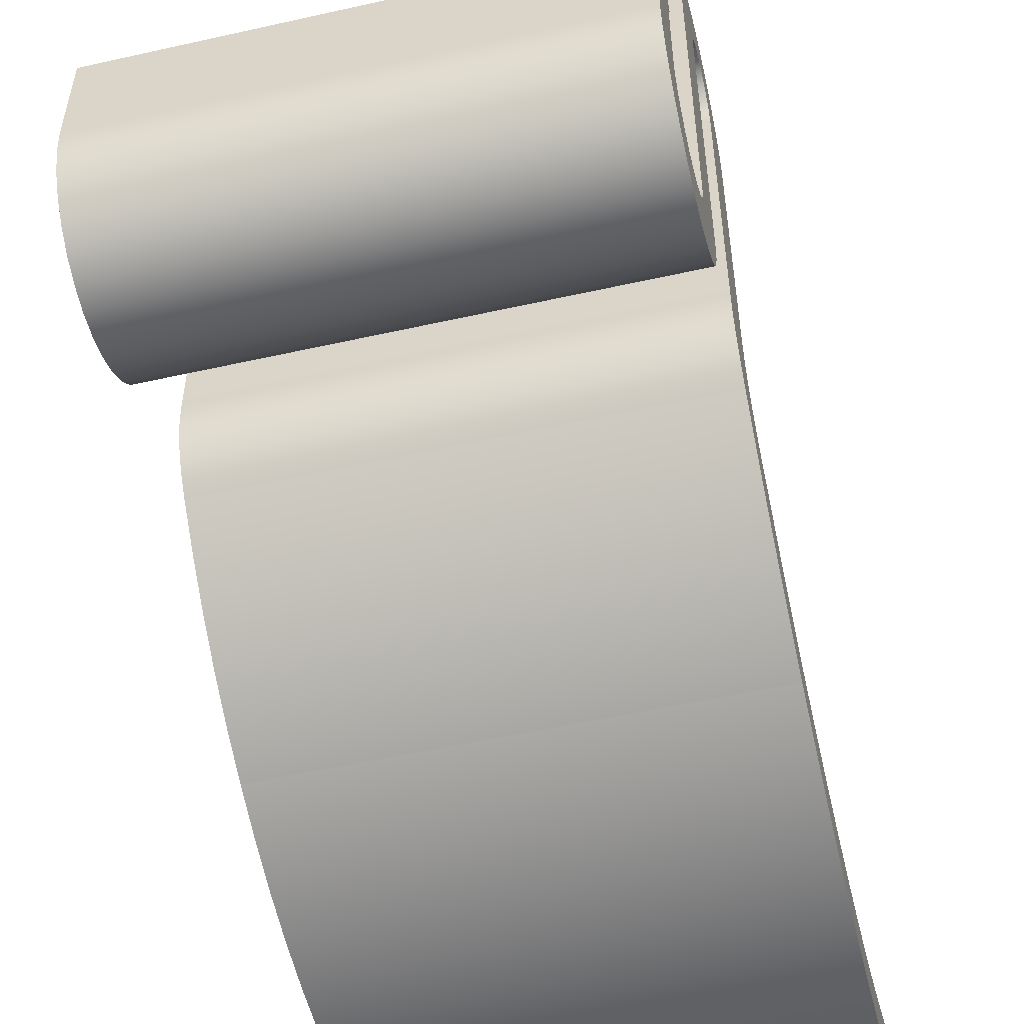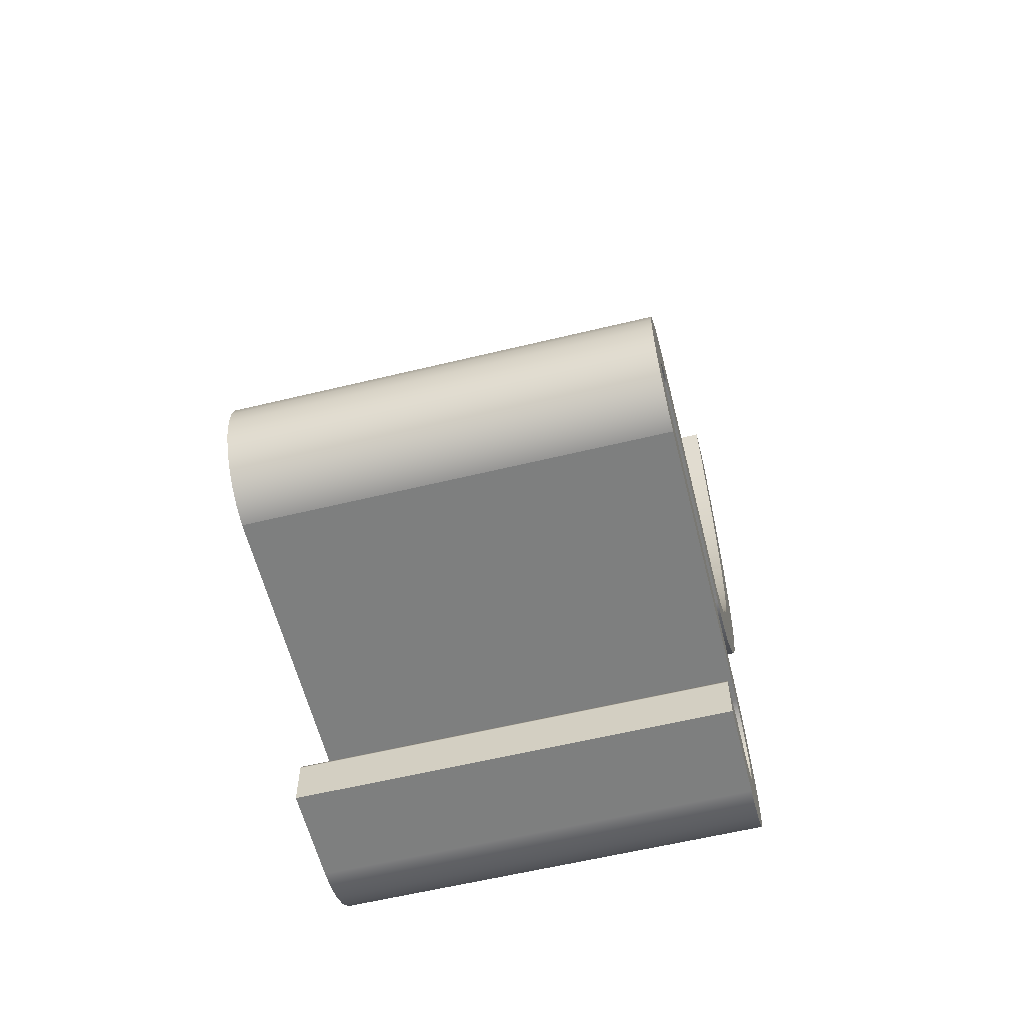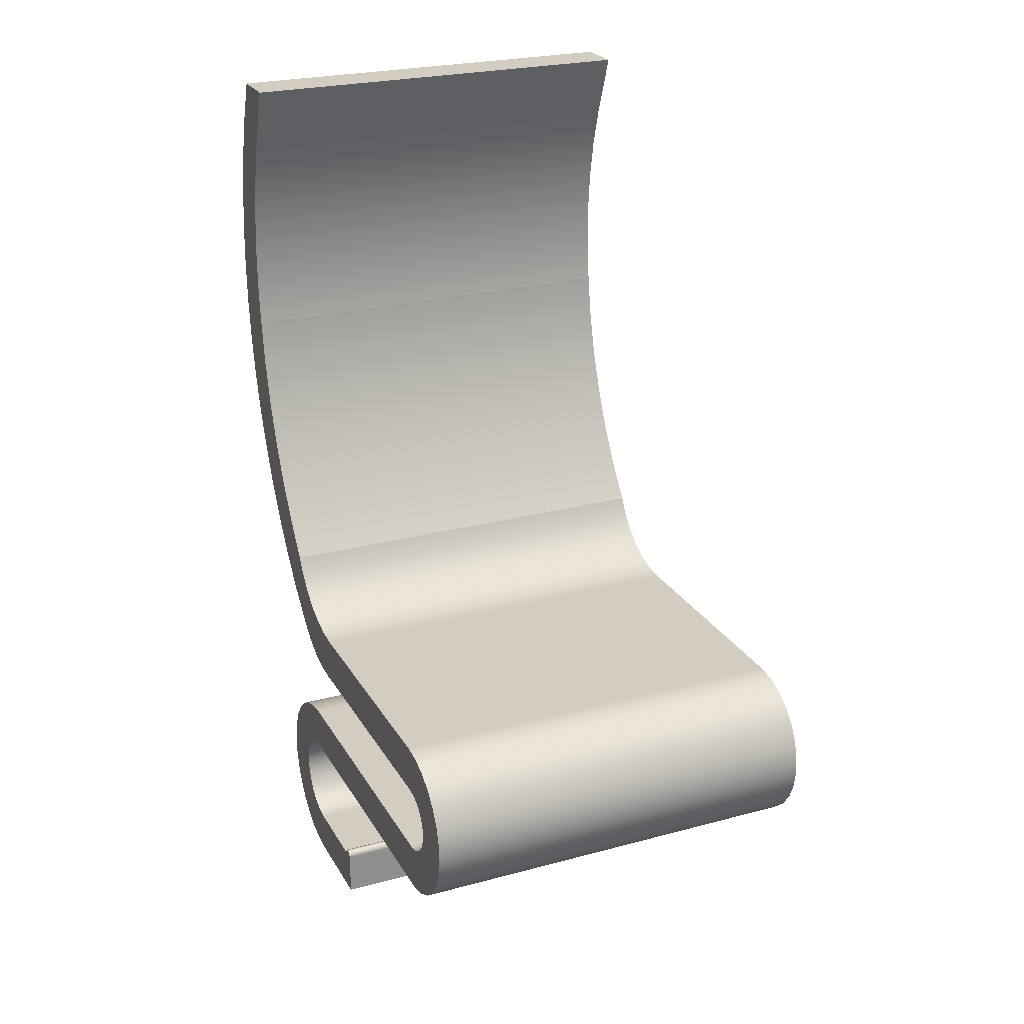
<metadata>
{"format":"obj","ext":"obj","renderer":"f3d","projection":"perspective","resolution":1024,"background":"white","views":[{"elev":-53.4,"azim":13.5,"up":"+Z"},{"elev":-59.6,"azim":14.0,"up":"+Y"},{"elev":24.7,"azim":-23.7,"up":"+Y"}]}
</metadata>
<code>
v 0 -0.5857 0.2
v 0 -0.5857 0.06313
v 0.6 -0.5857 0.06313
v 0.6 -0.5857 0.2
v 0 -0.5857 0.06313
v 0 -0.5827 0.03452
v 0 -0.5738 0.007153
v 0 -0.5594 -0.01777
v 0 -0.5402 -0.03915
v 0 -0.5169 -0.05606
v 0 -0.4906 -0.06776
v 0 -0.4624 -0.07375
v 0 -0.4337 -0.07375
v 0 -0.4055 -0.06776
v 0 -0.3792 -0.05606
v 0 -0.356 -0.03915
v 0 -0.3367 -0.01777
v 0 -0.3223 0.007153
v 0 -0.3134 0.03452
v 0 -0.3104 0.06313
v 0.6 -0.3104 0.06313
v 0.6 -0.3134 0.03452
v 0.6 -0.3223 0.007153
v 0.6 -0.3367 -0.01777
v 0.6 -0.356 -0.03915
v 0.6 -0.3792 -0.05606
v 0.6 -0.4055 -0.06776
v 0.6 -0.4337 -0.07375
v 0.6 -0.4624 -0.07375
v 0.6 -0.4906 -0.06776
v 0.6 -0.5169 -0.05606
v 0.6 -0.5402 -0.03915
v 0.6 -0.5594 -0.01777
v 0.6 -0.5738 0.007153
v 0.6 -0.5827 0.03452
v 0.6 -0.5857 0.06313
v 0 -0.52 0.2
v 0 -0.5857 0.2
v 0.6 -0.5857 0.2
v 0.6 -0.52 0.2
v 0 -0.3104 0.06313
v 0 -0.3104 0.5013
v 0.6 -0.3104 0.5013
v 0.6 -0.3104 0.06313
v 0 -0.52 0.1828
v 0 -0.5139 0.1853
v 0 -0.5114 0.1914
v 0 -0.5139 0.1975
v 0 -0.52 0.2
v 0.6 -0.52 0.2
v 0.6 -0.5139 0.1975
v 0.6 -0.5114 0.1914
v 0.6 -0.5139 0.1853
v 0.6 -0.52 0.1828
v 0 -0.3104 0.5013
v 0 -0.3074 0.5185
v 0 -0.2986 0.5337
v 0 -0.2852 0.5449
v 0 -0.2687 0.5509
v 0 -0.2512 0.5509
v 0 -0.2348 0.5449
v 0 -0.2213 0.5337
v 0 -0.2126 0.5185
v 0 -0.2095 0.5013
v 0.6 -0.2095 0.5013
v 0.6 -0.2126 0.5185
v 0.6 -0.2213 0.5337
v 0.6 -0.2348 0.5449
v 0.6 -0.2512 0.5509
v 0.6 -0.2687 0.5509
v 0.6 -0.2852 0.5449
v 0.6 -0.2986 0.5337
v 0.6 -0.3074 0.5185
v 0.6 -0.3104 0.5013
v 0 -0.52 0.06508
v 0 -0.52 0.1828
v 0.6 -0.52 0.1828
v 0.6 -0.52 0.06508
v 0 -0.2095 0.5013
v 0 -0.2094 0.1381
v 0.6 -0.2094 0.1381
v 0.6 -0.2095 0.5013
v 0 -0.3777 0.06508
v 0 -0.3806 0.04503
v 0 -0.389 0.02661
v 0 -0.4022 0.0113
v 0 -0.4193 0.0003497
v 0 -0.4387 -0.005357
v 0 -0.459 -0.005357
v 0 -0.4784 0.0003497
v 0 -0.4954 0.0113
v 0 -0.5087 0.02661
v 0 -0.5171 0.04503
v 0 -0.52 0.06508
v 0.6 -0.52 0.06508
v 0.6 -0.5171 0.04503
v 0.6 -0.5087 0.02661
v 0.6 -0.4954 0.0113
v 0.6 -0.4784 0.0003497
v 0.6 -0.459 -0.005357
v 0.6 -0.4387 -0.005357
v 0.6 -0.4193 0.0003497
v 0.6 -0.4022 0.0113
v 0.6 -0.389 0.02661
v 0.6 -0.3806 0.04503
v 0.6 -0.3777 0.06508
v 0 -0.2094 0.1381
v 0 -0.2095 0.1237
v 0.6 -0.2095 0.1237
v 0.6 -0.2094 0.1381
v 0 -0.3777 0.5148
v 0 -0.3777 0.06508
v 0.6 -0.3777 0.06508
v 0.6 -0.3777 0.5148
v 0 -0.2095 0.1237
v 0 -0.2069 0.0939
v 0 -0.1983 0.06527
v 0 -0.1842 0.03891
v 0 -0.1652 0.01587
v 0.6 -0.1652 0.01587
v 0.6 -0.1842 0.03891
v 0.6 -0.1983 0.06527
v 0.6 -0.2069 0.0939
v 0.6 -0.2095 0.1237
v 0.6 -0.1388 0.5013
v 0.6 -0.1428 0.5283
v 0.6 -0.1528 0.5537
v 0.6 -0.1683 0.5761
v 0.6 -0.1885 0.5946
v 0.6 -0.2123 0.6079
v 0.6 -0.2385 0.6156
v 0.6 -0.2658 0.6171
v 0.6 -0.2927 0.6125
v 0.6 -0.3178 0.6019
v 0.6 -0.3399 0.5858
v 0.6 -0.3578 0.5652
v 0.6 -0.3706 0.5411
v 0.6 -0.3777 0.5148
v 0.6 -0.3777 0.06508
v 0.6 -0.3806 0.04503
v 0.6 -0.389 0.02661
v 0.6 -0.4022 0.0113
v 0.6 -0.4193 0.0003497
v 0.6 -0.4387 -0.005357
v 0.6 -0.459 -0.005357
v 0.6 -0.4784 0.0003497
v 0.6 -0.4954 0.0113
v 0.6 -0.5087 0.02661
v 0.6 -0.5171 0.04503
v 0.6 -0.52 0.06508
v 0.6 -0.52 0.1828
v 0.6 -0.5139 0.1853
v 0.6 -0.5114 0.1914
v 0.6 -0.5139 0.1975
v 0.6 -0.52 0.2
v 0.6 -0.5857 0.2
v 0.6 -0.5857 0.06313
v 0.6 -0.5827 0.03452
v 0.6 -0.5738 0.007153
v 0.6 -0.5594 -0.01777
v 0.6 -0.5402 -0.03915
v 0.6 -0.5169 -0.05606
v 0.6 -0.4906 -0.06776
v 0.6 -0.4624 -0.07375
v 0.6 -0.4337 -0.07375
v 0.6 -0.4055 -0.06776
v 0.6 -0.3792 -0.05606
v 0.6 -0.356 -0.03915
v 0.6 -0.3367 -0.01777
v 0.6 -0.3223 0.007153
v 0.6 -0.3134 0.03452
v 0.6 -0.3104 0.06313
v 0.6 -0.3104 0.5013
v 0.6 -0.3074 0.5185
v 0.6 -0.2986 0.5337
v 0.6 -0.2852 0.5449
v 0.6 -0.2687 0.5509
v 0.6 -0.2512 0.5509
v 0.6 -0.2348 0.5449
v 0.6 -0.2213 0.5337
v 0.6 -0.2126 0.5185
v 0.6 -0.2095 0.5013
v 0.6 -0.2094 0.1381
v 0.6 -0.2095 0.1237
v 0.6 -0.2069 0.0939
v 0.6 -0.1983 0.06527
v 0.6 -0.1842 0.03891
v 0.6 -0.1652 0.01587
v 0.6 -0.1213 -0.02769
v 0.6 -0.07387 -0.06733
v 0.6 -0.02321 -0.1028
v 0.6 0.03031 -0.1337
v 0.6 0.08628 -0.16
v 0.6 0.146 -0.1834
v 0.6 0.2075 -0.2018
v 0.6 0.2703 -0.215
v 0.6 0.334 -0.223
v 0.6 0.3981 -0.2256
v 0.6 0.4623 -0.223
v 0.6 0.5259 -0.215
v 0.6 0.5887 -0.2018
v 0.6 0.6502 -0.1834
v 0.6 0.71 -0.16
v 0.6 0.71 -0.09
v 0.6 0.6191 -0.1235
v 0.6 0.5599 -0.1409
v 0.6 0.4993 -0.1525
v 0.6 0.4379 -0.1582
v 0.6 0.3762 -0.1579
v 0.6 0.3148 -0.1517
v 0.6 0.2492 -0.1411
v 0.6 0.1848 -0.1244
v 0.6 0.1222 -0.1018
v 0.6 0.06206 -0.07335
v 0.6 0.004851 -0.0394
v 0.6 -0.04892 -0.0002231
v 0.6 -0.07424 0.01481
v 0.6 -0.0963 0.0343
v 0.6 -0.1143 0.05759
v 0.6 -0.1277 0.08383
v 0.6 -0.1359 0.1121
v 0.6 -0.1387 0.1414
v 0 -0.1652 0.01587
v 0 -0.1213 -0.02769
v 0 -0.07387 -0.06733
v 0 -0.02321 -0.1028
v 0 0.03031 -0.1337
v 0 0.08628 -0.16
v 0.6 0.08628 -0.16
v 0.6 0.03031 -0.1337
v 0.6 -0.02321 -0.1028
v 0.6 -0.07387 -0.06733
v 0.6 -0.1213 -0.02769
v 0.6 -0.1652 0.01587
v 0 -0.1388 0.5013
v 0 -0.1428 0.5283
v 0 -0.1528 0.5537
v 0 -0.1683 0.5761
v 0 -0.1885 0.5946
v 0 -0.2123 0.6079
v 0 -0.2385 0.6156
v 0 -0.2658 0.6171
v 0 -0.2927 0.6125
v 0 -0.3178 0.6019
v 0 -0.3399 0.5858
v 0 -0.3578 0.5652
v 0 -0.3706 0.5411
v 0 -0.3777 0.5148
v 0.6 -0.3777 0.5148
v 0.6 -0.3706 0.5411
v 0.6 -0.3578 0.5652
v 0.6 -0.3399 0.5858
v 0.6 -0.3178 0.6019
v 0.6 -0.2927 0.6125
v 0.6 -0.2658 0.6171
v 0.6 -0.2385 0.6156
v 0.6 -0.2123 0.6079
v 0.6 -0.1885 0.5946
v 0.6 -0.1683 0.5761
v 0.6 -0.1528 0.5537
v 0.6 -0.1428 0.5283
v 0.6 -0.1388 0.5013
v 0 0.08628 -0.16
v 0 0.146 -0.1834
v 0 0.2075 -0.2018
v 0 0.2703 -0.215
v 0 0.334 -0.223
v 0 0.3981 -0.2256
v 0 0.4623 -0.223
v 0 0.5259 -0.215
v 0 0.5887 -0.2018
v 0 0.6502 -0.1834
v 0 0.71 -0.16
v 0.6 0.71 -0.16
v 0.6 0.6502 -0.1834
v 0.6 0.5887 -0.2018
v 0.6 0.5259 -0.215
v 0.6 0.4623 -0.223
v 0.6 0.3981 -0.2256
v 0.6 0.334 -0.223
v 0.6 0.2703 -0.215
v 0.6 0.2075 -0.2018
v 0.6 0.146 -0.1834
v 0.6 0.08628 -0.16
v 0 -0.3777 0.5148
v 0 -0.3706 0.5411
v 0 -0.3578 0.5652
v 0 -0.3399 0.5858
v 0 -0.3178 0.6019
v 0 -0.2927 0.6125
v 0 -0.2658 0.6171
v 0 -0.2385 0.6156
v 0 -0.2123 0.6079
v 0 -0.1885 0.5946
v 0 -0.1683 0.5761
v 0 -0.1528 0.5537
v 0 -0.1428 0.5283
v 0 -0.1388 0.5013
v 0 -0.1387 0.1414
v 0 -0.1359 0.1121
v 0 -0.1277 0.08383
v 0 -0.1143 0.05759
v 0 -0.0963 0.0343
v 0 -0.07424 0.01481
v 0 -0.04892 -0.0002231
v 0 0.004851 -0.0394
v 0 0.06206 -0.07335
v 0 0.1222 -0.1018
v 0 0.1848 -0.1244
v 0 0.2492 -0.1411
v 0 0.3148 -0.1517
v 0 0.3762 -0.1579
v 0 0.4379 -0.1582
v 0 0.4993 -0.1525
v 0 0.5599 -0.1409
v 0 0.6191 -0.1235
v 0 0.71 -0.09
v 0 0.71 -0.16
v 0 0.6502 -0.1834
v 0 0.5887 -0.2018
v 0 0.5259 -0.215
v 0 0.4623 -0.223
v 0 0.3981 -0.2256
v 0 0.334 -0.223
v 0 0.2703 -0.215
v 0 0.2075 -0.2018
v 0 0.146 -0.1834
v 0 0.08628 -0.16
v 0 0.03031 -0.1337
v 0 -0.02321 -0.1028
v 0 -0.07387 -0.06733
v 0 -0.1213 -0.02769
v 0 -0.1652 0.01587
v 0 -0.1842 0.03891
v 0 -0.1983 0.06527
v 0 -0.2069 0.0939
v 0 -0.2095 0.1237
v 0 -0.2094 0.1381
v 0 -0.2095 0.5013
v 0 -0.2126 0.5185
v 0 -0.2213 0.5337
v 0 -0.2348 0.5449
v 0 -0.2512 0.5509
v 0 -0.2687 0.5509
v 0 -0.2852 0.5449
v 0 -0.2986 0.5337
v 0 -0.3074 0.5185
v 0 -0.3104 0.5013
v 0 -0.3104 0.06313
v 0 -0.3134 0.03452
v 0 -0.3223 0.007153
v 0 -0.3367 -0.01777
v 0 -0.356 -0.03915
v 0 -0.3792 -0.05606
v 0 -0.4055 -0.06776
v 0 -0.4337 -0.07375
v 0 -0.4624 -0.07375
v 0 -0.4906 -0.06776
v 0 -0.5169 -0.05606
v 0 -0.5402 -0.03915
v 0 -0.5594 -0.01777
v 0 -0.5738 0.007153
v 0 -0.5827 0.03452
v 0 -0.5857 0.06313
v 0 -0.5857 0.2
v 0 -0.52 0.2
v 0 -0.5139 0.1975
v 0 -0.5114 0.1914
v 0 -0.5139 0.1853
v 0 -0.52 0.1828
v 0 -0.52 0.06508
v 0 -0.5171 0.04503
v 0 -0.5087 0.02661
v 0 -0.4954 0.0113
v 0 -0.4784 0.0003497
v 0 -0.459 -0.005357
v 0 -0.4387 -0.005357
v 0 -0.4193 0.0003497
v 0 -0.4022 0.0113
v 0 -0.389 0.02661
v 0 -0.3806 0.04503
v 0 -0.3777 0.06508
v 0 0.71 -0.16
v 0 0.71 -0.09
v 0.6 0.71 -0.09
v 0.6 0.71 -0.16
v 0 0.71 -0.09
v 0 0.6191 -0.1235
v 0.6 0.6191 -0.1235
v 0.6 0.71 -0.09
v 0 0.6191 -0.1235
v 0 0.5599 -0.1409
v 0 0.4993 -0.1525
v 0 0.4379 -0.1582
v 0 0.3762 -0.1579
v 0 0.3148 -0.1517
v 0.6 0.3148 -0.1517
v 0.6 0.3762 -0.1579
v 0.6 0.4379 -0.1582
v 0.6 0.4993 -0.1525
v 0.6 0.5599 -0.1409
v 0.6 0.6191 -0.1235
v 0 0.3148 -0.1517
v 0 0.2492 -0.1411
v 0 0.1848 -0.1244
v 0 0.1222 -0.1018
v 0 0.06206 -0.07335
v 0 0.004851 -0.0394
v 0 -0.04892 -0.0002231
v 0.6 -0.04892 -0.0002231
v 0.6 0.004851 -0.0394
v 0.6 0.06206 -0.07335
v 0.6 0.1222 -0.1018
v 0.6 0.1848 -0.1244
v 0.6 0.2492 -0.1411
v 0.6 0.3148 -0.1517
v 0 -0.04892 -0.0002231
v 0 -0.07424 0.01481
v 0 -0.0963 0.0343
v 0 -0.1143 0.05759
v 0 -0.1277 0.08383
v 0 -0.1359 0.1121
v 0 -0.1387 0.1414
v 0.6 -0.1387 0.1414
v 0.6 -0.1359 0.1121
v 0.6 -0.1277 0.08383
v 0.6 -0.1143 0.05759
v 0.6 -0.0963 0.0343
v 0.6 -0.07424 0.01481
v 0.6 -0.04892 -0.0002231
v 0 -0.1387 0.1414
v 0 -0.1388 0.5013
v 0.6 -0.1388 0.5013
v 0.6 -0.1387 0.1414
f 1 2 4
f 4 2 3
f 36 5 35
f 35 5 6
f 35 6 34
f 34 6 7
f 34 7 33
f 33 7 8
f 33 8 32
f 32 8 9
f 32 9 31
f 31 9 10
f 31 10 30
f 30 10 11
f 30 11 29
f 29 11 12
f 29 12 28
f 28 12 13
f 28 13 27
f 27 13 14
f 27 14 26
f 26 14 15
f 26 15 25
f 25 15 16
f 25 16 24
f 24 16 17
f 24 17 23
f 23 17 18
f 23 18 22
f 22 18 19
f 22 19 21
f 21 19 20
f 37 38 40
f 40 38 39
f 41 42 44
f 44 42 43
f 54 45 53
f 53 45 46
f 53 46 52
f 52 46 47
f 52 47 51
f 51 47 48
f 51 48 50
f 50 48 49
f 74 55 73
f 73 55 56
f 73 56 72
f 72 56 57
f 72 57 71
f 71 57 58
f 71 58 70
f 70 58 59
f 70 59 69
f 69 59 60
f 69 60 68
f 68 60 61
f 68 61 67
f 67 61 62
f 67 62 66
f 66 62 63
f 66 63 65
f 65 63 64
f 75 76 78
f 78 76 77
f 79 80 82
f 82 80 81
f 106 83 105
f 105 83 84
f 105 84 104
f 104 84 85
f 104 85 103
f 103 85 86
f 103 86 102
f 102 86 87
f 102 87 101
f 101 87 88
f 101 88 100
f 100 88 89
f 100 89 99
f 99 89 90
f 99 90 98
f 98 90 91
f 98 91 97
f 97 91 92
f 97 92 96
f 96 92 93
f 96 93 95
f 95 93 94
f 107 108 110
f 110 108 109
f 111 112 114
f 114 112 113
f 124 115 123
f 123 115 116
f 123 116 122
f 122 116 117
f 122 117 121
f 121 117 118
f 121 118 120
f 120 118 119
f 222 125 182
f 182 125 126
f 182 126 181
f 181 126 127
f 181 127 180
f 180 127 128
f 180 128 179
f 179 128 129
f 179 129 130
f 179 130 178
f 178 130 131
f 178 131 132
f 178 132 177
f 177 132 133
f 177 133 134
f 177 134 176
f 176 134 135
f 176 135 175
f 175 135 136
f 175 136 137
f 175 137 174
f 174 137 138
f 174 138 173
f 173 138 139
f 173 139 172
f 172 139 171
f 171 139 140
f 171 140 170
f 170 140 141
f 170 141 169
f 169 141 142
f 169 142 168
f 168 142 143
f 168 143 167
f 167 143 166
f 166 143 144
f 166 144 165
f 165 144 164
f 164 144 145
f 164 145 163
f 163 145 146
f 163 146 162
f 162 146 161
f 161 146 147
f 161 147 160
f 160 147 148
f 160 148 159
f 159 148 149
f 159 149 158
f 158 149 157
f 157 149 150
f 157 150 151
f 152 155 151
f 151 155 156
f 151 156 157
f 152 153 155
f 155 153 154
f 182 183 222
f 222 183 184
f 222 184 221
f 221 184 185
f 221 185 220
f 220 185 186
f 220 186 187
f 220 187 219
f 219 187 188
f 219 188 218
f 218 188 189
f 218 189 217
f 217 189 216
f 216 189 190
f 216 190 215
f 215 190 191
f 215 191 214
f 214 191 192
f 214 192 213
f 213 192 193
f 213 193 194
f 213 194 212
f 212 194 195
f 212 195 211
f 211 195 196
f 211 196 210
f 210 196 197
f 210 197 209
f 209 197 198
f 209 198 208
f 208 198 199
f 208 199 207
f 207 199 200
f 207 200 206
f 206 200 201
f 206 201 205
f 205 201 202
f 205 202 203
f 203 204 205
f 234 223 233
f 233 223 224
f 233 224 232
f 232 224 225
f 232 225 231
f 231 225 226
f 231 226 230
f 230 226 227
f 230 227 229
f 229 227 228
f 262 235 261
f 261 235 236
f 261 236 260
f 260 236 237
f 260 237 259
f 259 237 238
f 259 238 258
f 258 238 239
f 258 239 257
f 257 239 240
f 257 240 256
f 256 240 241
f 256 241 255
f 255 241 242
f 255 242 254
f 254 242 243
f 254 243 253
f 253 243 244
f 253 244 252
f 252 244 245
f 252 245 251
f 251 245 246
f 251 246 250
f 250 246 247
f 250 247 249
f 249 247 248
f 284 263 283
f 283 263 264
f 283 264 265
f 283 265 282
f 282 265 266
f 282 266 281
f 281 266 267
f 281 267 280
f 280 267 268
f 280 268 279
f 279 268 269
f 279 269 278
f 278 269 270
f 278 270 277
f 277 270 271
f 277 271 276
f 276 271 272
f 276 272 275
f 275 272 274
f 274 272 273
f 286 347 285
f 285 347 348
f 285 348 382
f 382 348 349
f 382 349 350
f 347 286 346
f 346 286 287
f 346 287 288
f 346 288 345
f 345 288 289
f 345 289 344
f 344 289 290
f 344 290 291
f 344 291 343
f 343 291 292
f 343 292 293
f 343 293 342
f 342 293 294
f 342 294 295
f 342 295 341
f 341 295 296
f 341 296 340
f 340 296 297
f 340 297 339
f 339 297 298
f 339 298 299
f 300 337 299
f 299 337 338
f 299 338 339
f 337 300 336
f 336 300 301
f 336 301 335
f 335 301 334
f 334 301 302
f 334 302 333
f 333 302 303
f 333 303 332
f 332 303 304
f 332 304 305
f 332 305 331
f 331 305 306
f 331 306 330
f 330 306 307
f 330 307 329
f 329 307 308
f 329 308 328
f 328 308 327
f 327 308 309
f 327 309 326
f 326 309 310
f 326 310 325
f 325 310 311
f 325 311 324
f 324 311 312
f 324 312 323
f 323 312 313
f 323 313 322
f 322 313 314
f 322 314 321
f 321 314 315
f 321 315 320
f 320 315 316
f 320 316 319
f 319 316 318
f 318 316 317
f 382 350 381
f 381 350 351
f 381 351 380
f 380 351 352
f 380 352 379
f 379 352 353
f 379 353 378
f 378 353 354
f 378 354 355
f 378 355 377
f 377 355 356
f 377 356 357
f 377 357 376
f 376 357 358
f 376 358 375
f 375 358 359
f 375 359 360
f 375 360 374
f 374 360 361
f 374 361 373
f 373 361 362
f 373 362 372
f 372 362 363
f 372 363 364
f 365 370 364
f 364 370 371
f 364 371 372
f 365 366 370
f 370 366 369
f 369 366 368
f 368 366 367
f 383 384 386
f 386 384 385
f 387 388 390
f 390 388 389
f 402 391 401
f 401 391 392
f 401 392 400
f 400 392 393
f 400 393 399
f 399 393 394
f 399 394 398
f 398 394 395
f 398 395 397
f 397 395 396
f 416 403 415
f 415 403 404
f 415 404 414
f 414 404 405
f 414 405 413
f 413 405 406
f 413 406 412
f 412 406 407
f 412 407 411
f 411 407 408
f 411 408 410
f 410 408 409
f 430 417 429
f 429 417 418
f 429 418 428
f 428 418 419
f 428 419 427
f 427 419 420
f 427 420 426
f 426 420 421
f 426 421 425
f 425 421 422
f 425 422 424
f 424 422 423
f 431 432 434
f 434 432 433

</code>
